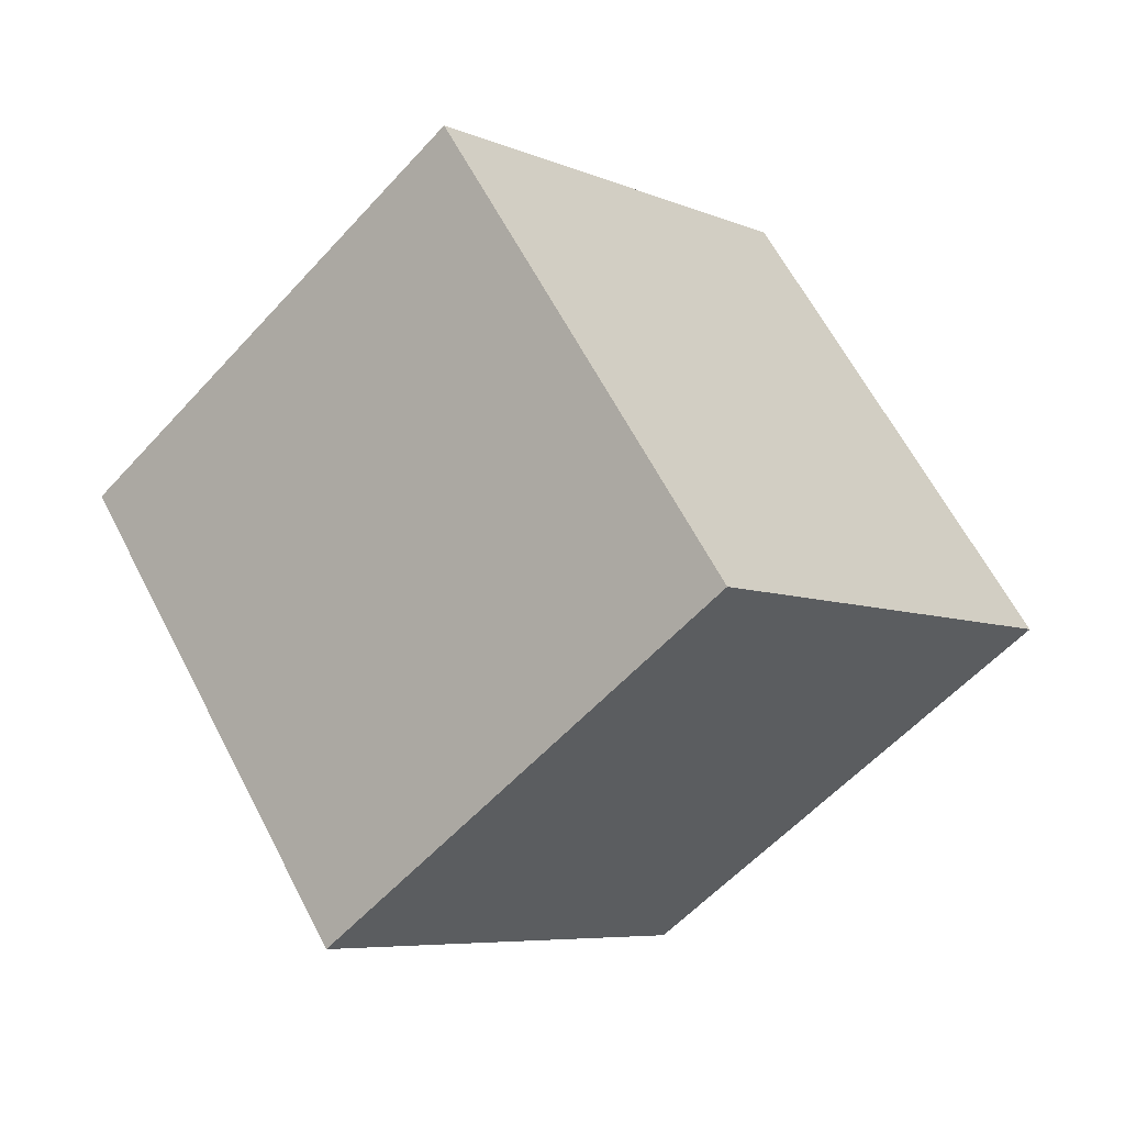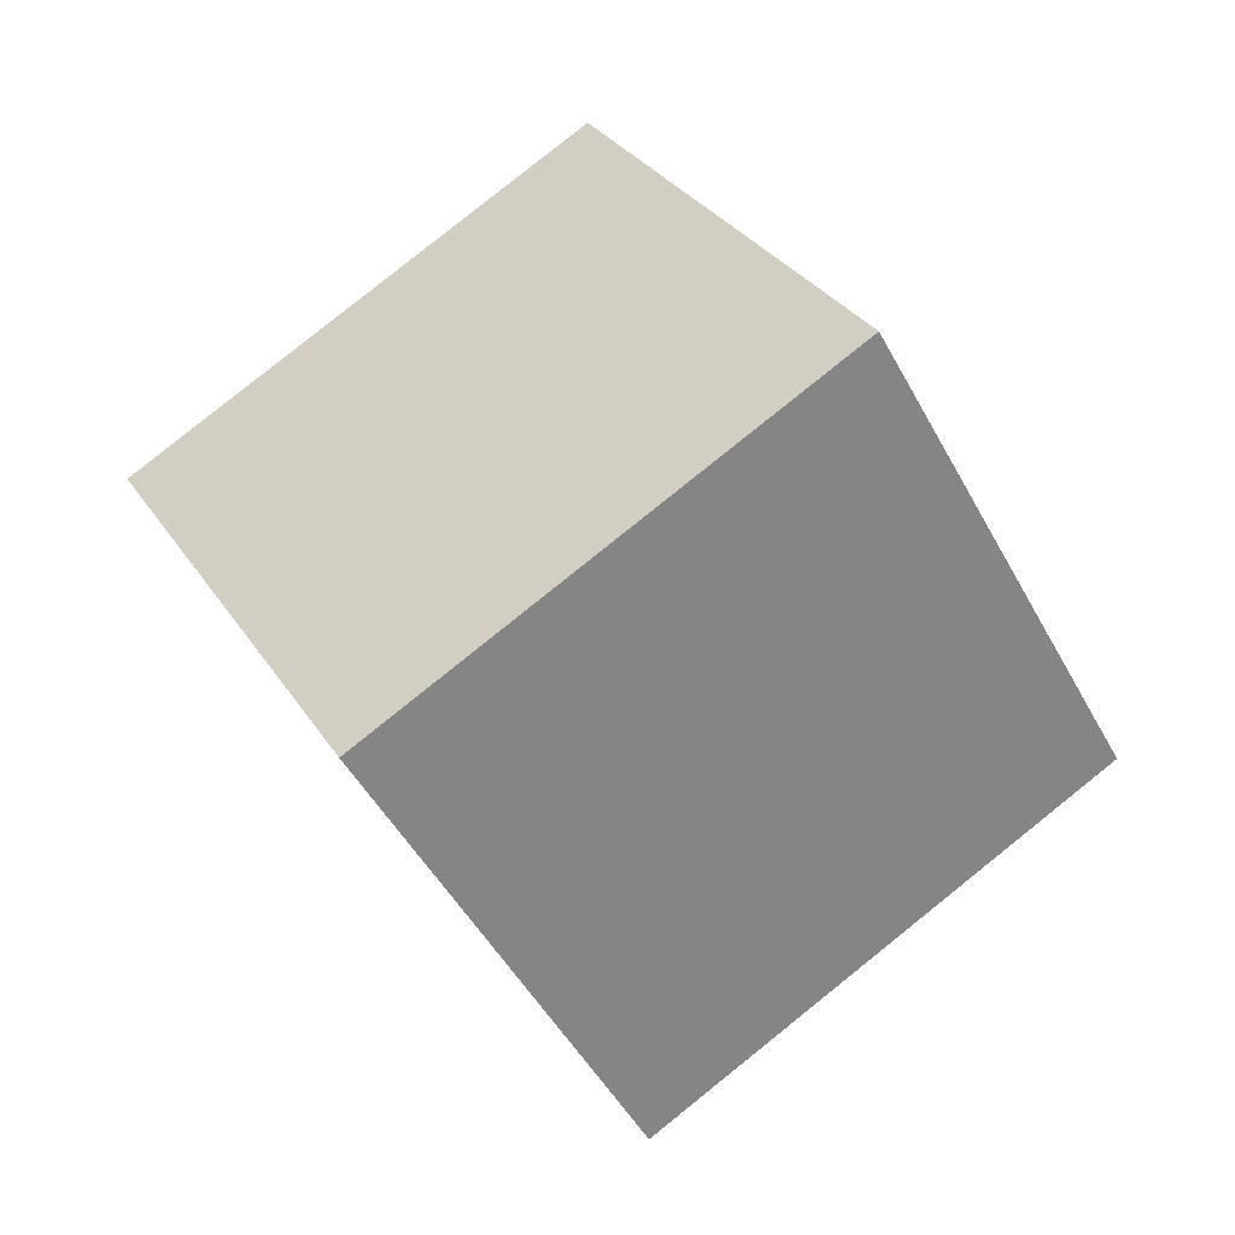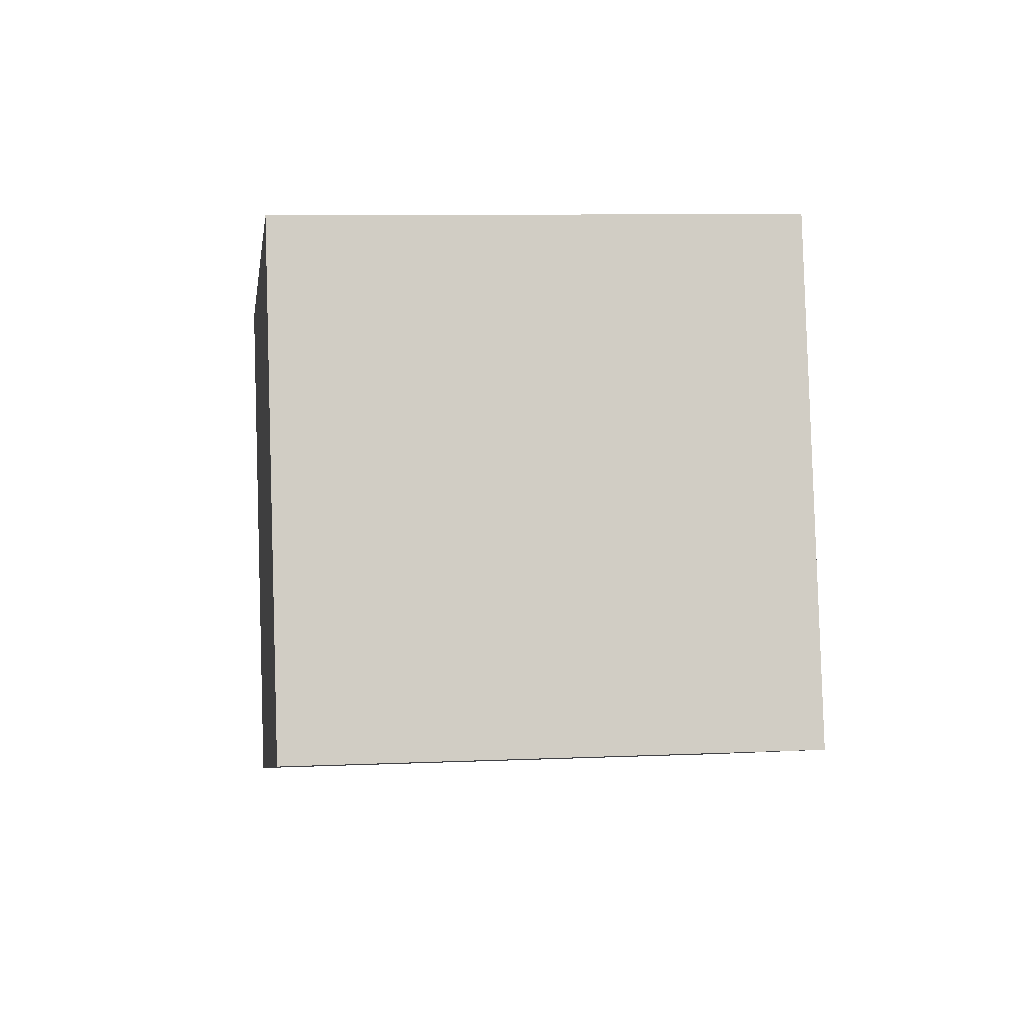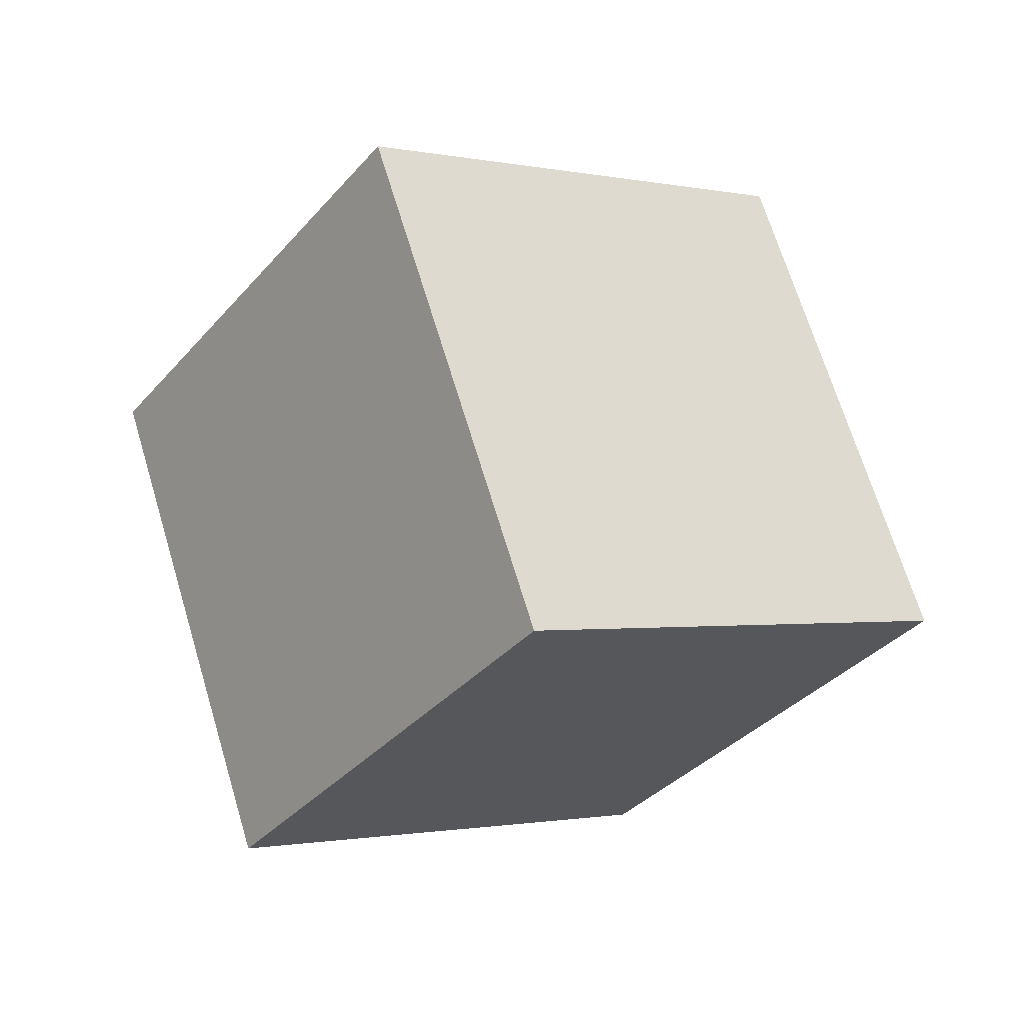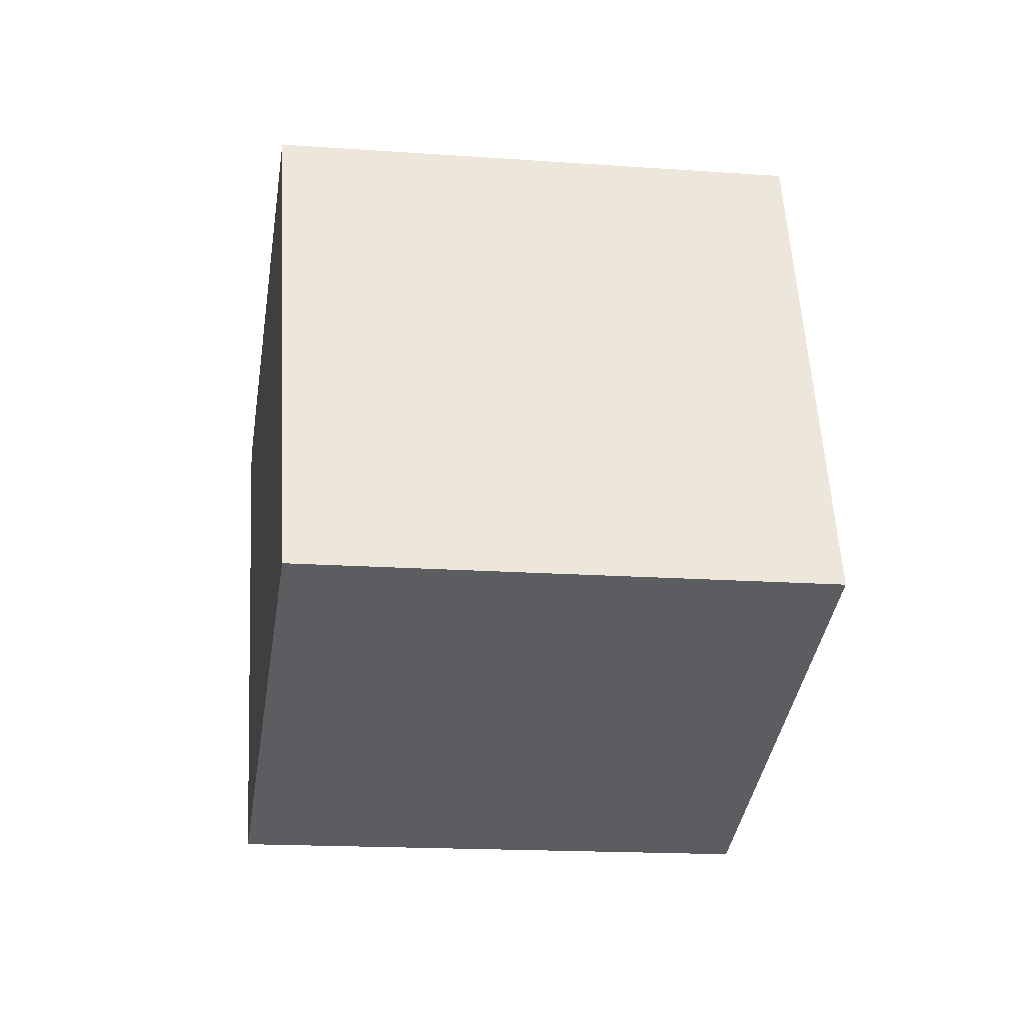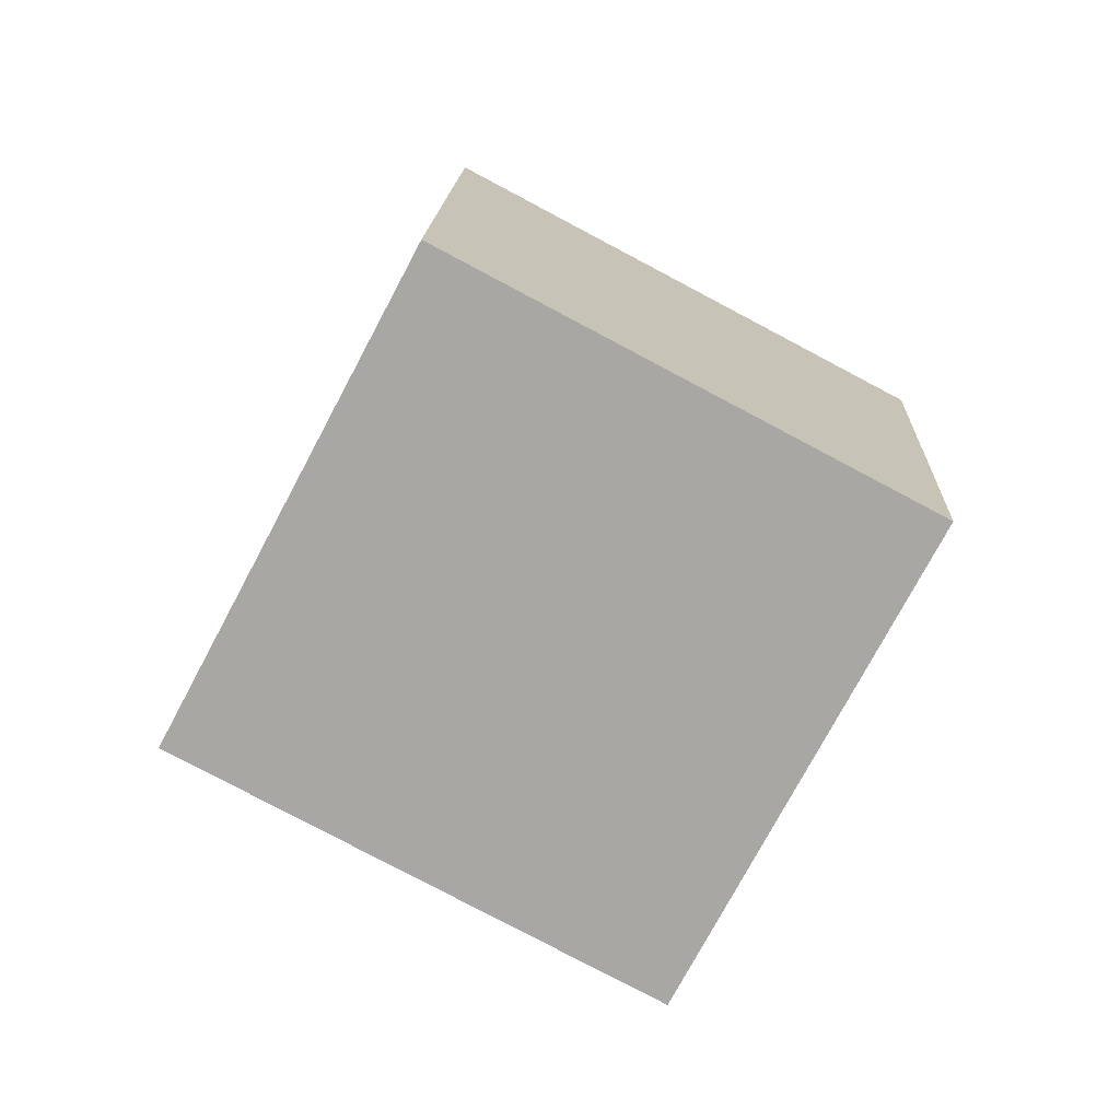
<metadata>
{"format":"obj","ext":"obj","renderer":"f3d","projection":"perspective","resolution":1024,"background":"white","views":[{"elev":-60.8,"azim":-24.9,"up":"+Z"},{"elev":75.2,"azim":67.7,"up":"+Z"},{"elev":43.5,"azim":-79.8,"up":"+Z"},{"elev":-22.9,"azim":13.9,"up":"+Y"},{"elev":13.2,"azim":-81.6,"up":"+Z"},{"elev":-58.3,"azim":112.3,"up":"+Y"}]}
</metadata>
<code>
o Cube.001_Cube.002
v 0.7149 -0.03433 1.332
v 0.1589 1.881 1.48
v -1.323 1.552 0.1785
v -0.7671 -0.3638 0.03046
v 1.937 0.4373 -0.1785
v 1.381 2.353 -0.03046
v -0.1006 2.023 -1.332
v 0.4554 0.1078 -1.48
f 1 2 3 4
f 5 8 7 6
f 1 5 6 2
f 2 6 7 3
f 3 7 8 4
f 5 1 4 8

</code>
